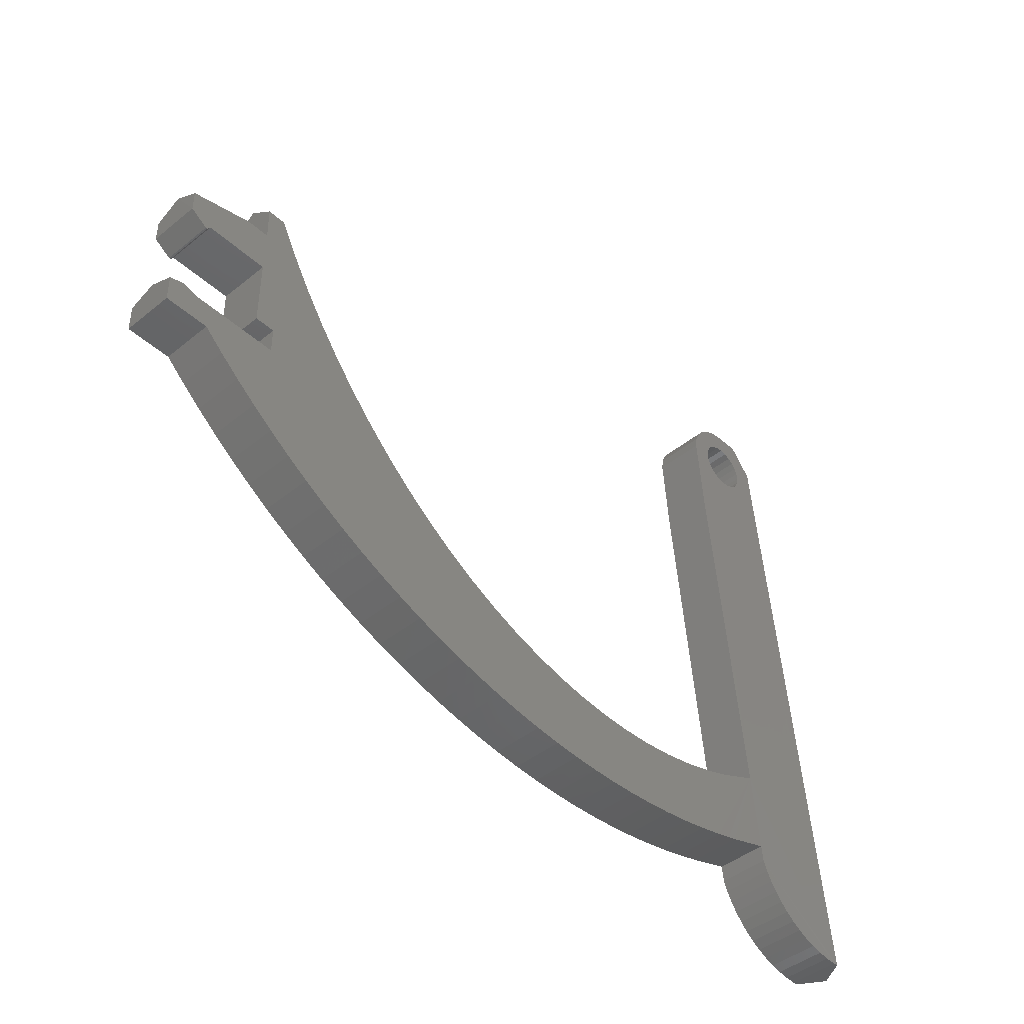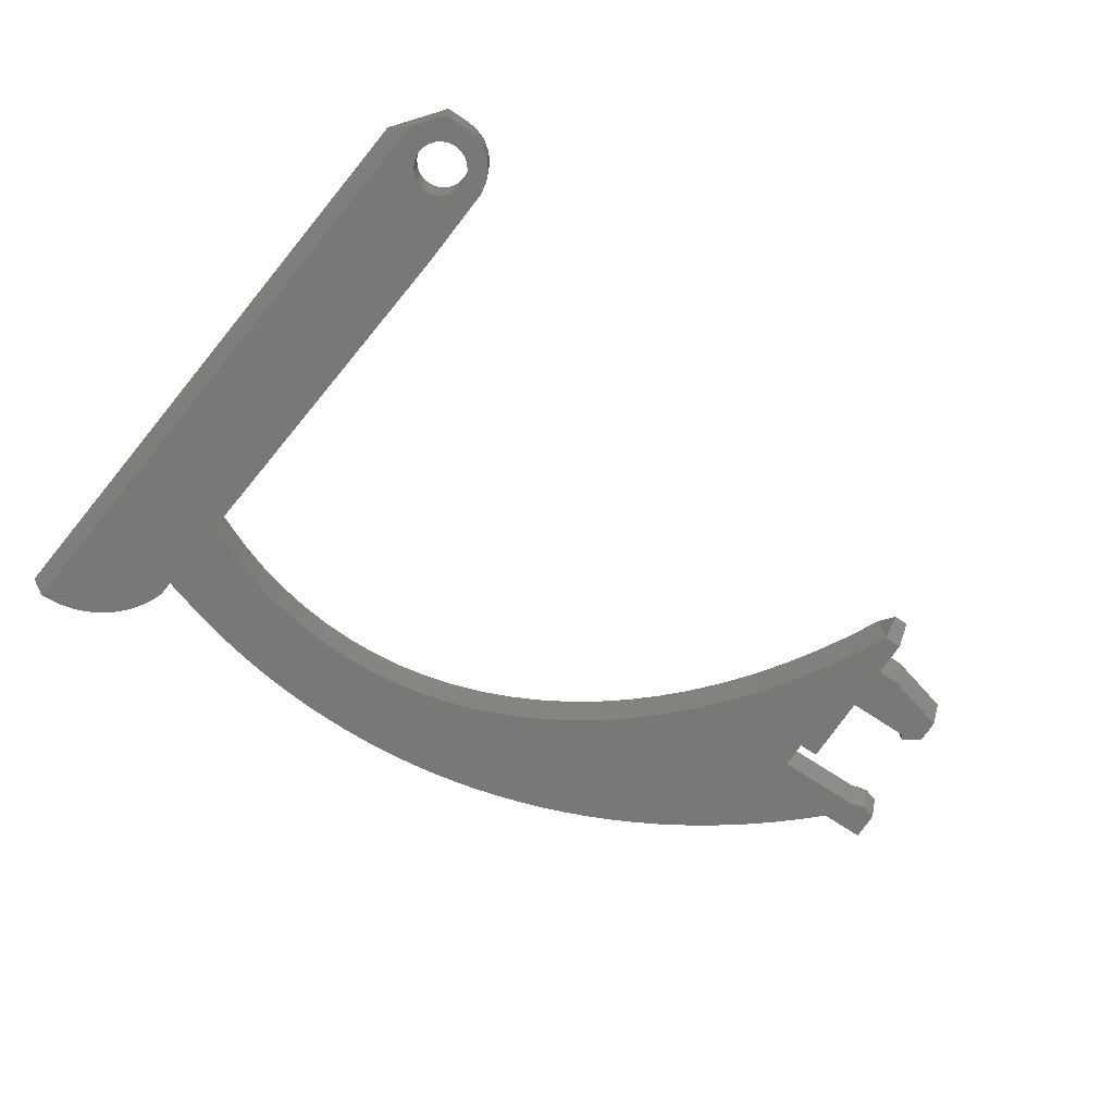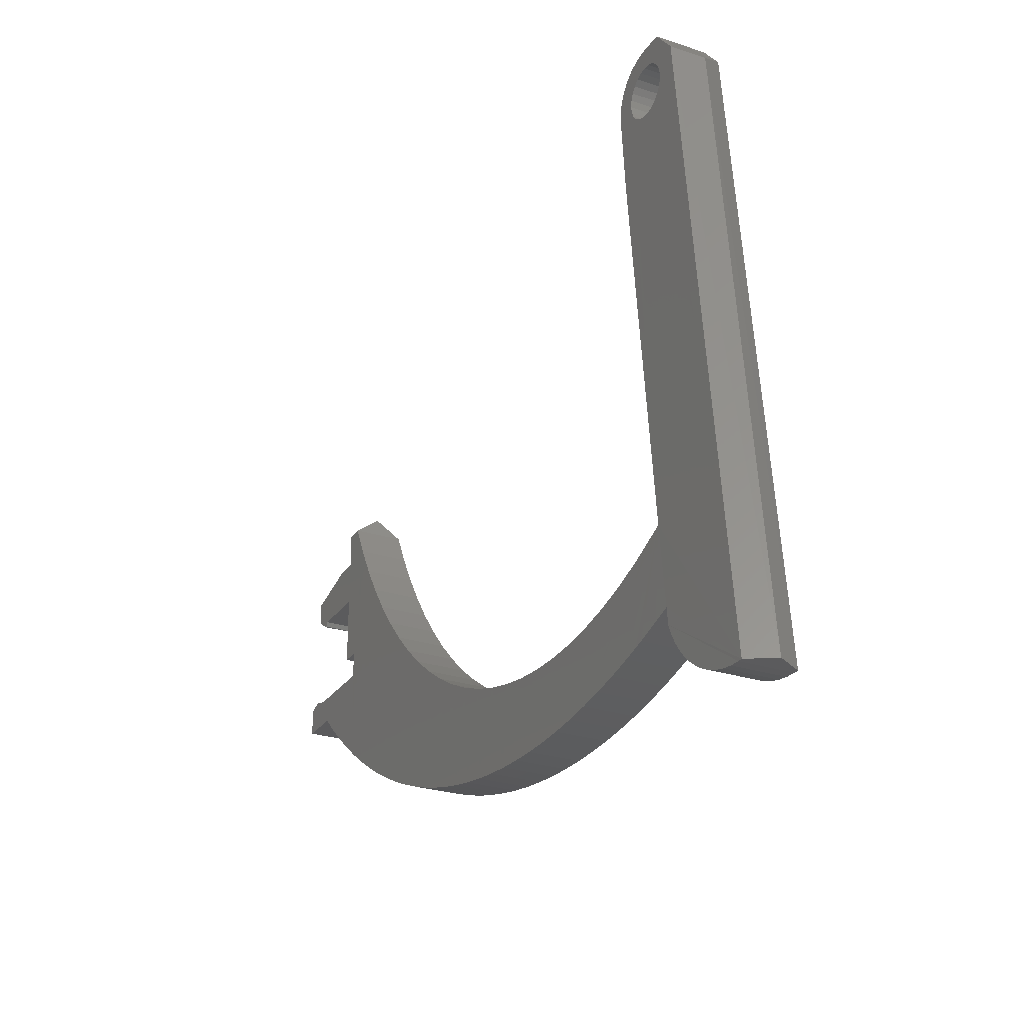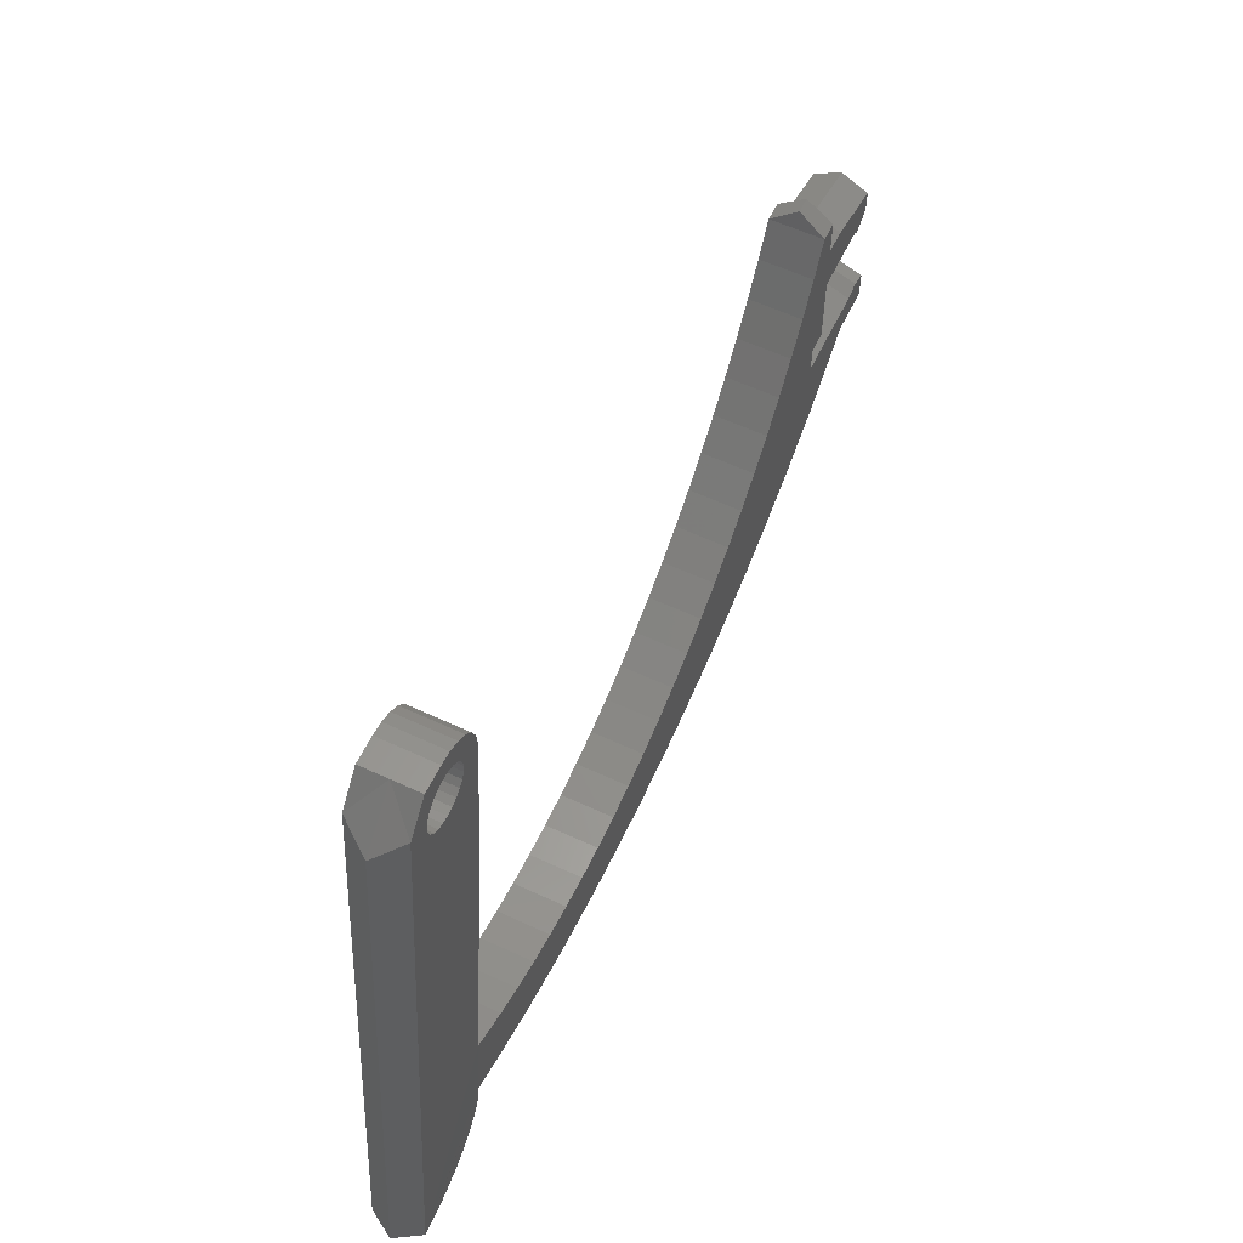
<metadata>
{"format":"stl","ext":"stl","renderer":"f3d","projection":"perspective","resolution":1024,"background":"white","views":[{"elev":-44.0,"azim":-46.5,"up":"+Y"},{"elev":-70.6,"azim":146.5,"up":"+Z"},{"elev":-27.0,"azim":63.3,"up":"+Y"},{"elev":59.3,"azim":115.5,"up":"+Y"}]}
</metadata>
<code>
# stl→obj: 312 verts, 624 faces
v 14.23 42.36 116.2
v 16.03 40.19 116.2
v 14.23 42.36 114.2
v -38.81 28.13 114.2
v -38.55 26.63 116.2
v -38.55 26.63 114.2
v -41.6 23.92 116.2
v -39.9 23.92 116.2
v -39.92 25.01 114.2
v -41.61 24.99 114.2
v -39.9 23.92 112.3
v -41.6 23.92 112.3
v -38.55 26.63 112.3
v 14.23 42.36 112.3
v 16.03 40.19 112.3
v 12.42 40.8 116.2
v 11.89 40.73 116.2
v 12.95 40.73 116.2
v 13.45 40.53 116.2
v 13.87 40.2 116.2
v 14.19 39.78 116.2
v 14.4 39.29 116.2
v 12.19 4.406 116.2
v 8.848 -2.851 116.2
v 9.56 -2.655 116.2
v 11.45 -2.058 116.2
v 12.81 -1.632 116.2
v -45.05 12.91 116.2
v -46.18 13.23 116.2
v -47.32 12.91 116.2
v 13.27 -3.647 116.2
v 20.7 -8.281 116.2
v 12.94 -2.876 116.2
v 13.67 -4.38 116.2
v 14.15 -5.069 116.2
v 14.7 -5.705 116.2
v 15.31 -6.283 116.2
v 15.97 -6.796 116.2
v 16.68 -7.24 116.2
v 17.43 -7.61 116.2
v 18.22 -7.901 116.2
v 19.03 -8.111 116.2
v 19.86 -8.238 116.2
v 21.06 -8.281 116.2
v -45.05 12.91 112.3
v -47.32 12.91 112.3
v -46.18 13.23 112.3
v 20.7 -8.281 112.3
v 13.27 -3.647 112.3
v 12.94 -2.876 112.3
v 13.67 -4.38 112.3
v 14.15 -5.069 112.3
v 14.7 -5.705 112.3
v 15.31 -6.283 112.3
v 15.97 -6.796 112.3
v 16.68 -7.24 112.3
v 17.43 -7.61 112.3
v 18.22 -7.901 112.3
v 19.03 -8.111 112.3
v 19.86 -8.238 112.3
v 21.06 -8.281 112.3
v 12.81 -1.632 112.3
v 12.42 40.8 112.3
v 11.89 40.73 112.3
v 12.95 40.73 112.3
v 13.45 40.53 112.3
v 13.87 40.2 112.3
v 14.19 39.78 112.3
v 14.4 39.29 112.3
v 10.62 41.88 112.3
v 10.38 38.76 112.3
v 9.874 41.31 112.3
v 10.45 39.29 112.3
v 10.65 39.78 112.3
v 11.49 42.24 112.3
v 10.98 40.2 112.3
v 11.4 40.53 112.3
v 12.42 42.36 112.3
v 14.47 38.76 112.3
v 8.94 39.69 112.3
v 9.306 32.31 112.3
v 8.818 38.76 112.3
v 9.301 40.56 112.3
v 12.19 4.406 112.3
v 10.45 38.23 112.3
v 10.65 37.74 112.3
v 10.98 37.31 112.3
v 11.4 36.99 112.3
v 11.89 36.78 112.3
v 12.42 36.71 112.3
v 12.95 36.78 112.3
v 13.45 36.99 112.3
v 13.87 37.31 112.3
v 14.19 37.74 112.3
v 14.4 38.23 112.3
v 3.779 -4.021 116.2
v 1.827 -4.334 116.2
v 5.72 -3.637 116.2
v 7.648 -3.182 116.2
v -7.175 1.043 116.2
v -9.534 1.458 116.2
v -4.804 0.8054 116.2
v -2.43 0.7452 116.2
v -0.0595 0.8627 116.2
v 2.298 1.158 116.2
v 4.637 1.629 116.2
v 6.947 2.275 116.2
v 9.222 3.093 116.2
v 11.45 4.082 116.2
v -47.32 10.8 116.2
v -43.91 10.8 116.2
v -38.41 12.91 116.2
v -42.42 9.413 116.2
v -40.87 8.084 116.2
v -39.29 6.814 116.2
v -37.67 5.602 116.2
v -38.4 14.94 116.2
v -39.94 20.4 116.2
v -39.94 14.94 116.2
v -37.22 24.04 116.2
v -36.01 4.451 116.2
v -35.78 21.54 116.2
v -34.32 3.362 116.2
v -34.23 19.16 116.2
v -32.59 2.336 116.2
v -32.58 16.89 116.2
v -30.83 1.375 116.2
v -30.84 14.74 116.2
v -29 12.73 116.2
v -29.04 0.4788 116.2
v -27.22 -0.3505 116.2
v -27.08 10.85 116.2
v -25.38 -1.112 116.2
v -25.09 9.12 116.2
v -23.51 -1.806 116.2
v -23.02 7.539 116.2
v -21.62 -2.43 116.2
v -20.89 6.113 116.2
v -19.72 -2.984 116.2
v -18.7 4.847 116.2
v -17.8 -3.467 116.2
v -16.47 3.745 116.2
v -15.86 -3.88 116.2
v -14.19 2.811 116.2
v -13.91 -4.22 116.2
v -11.87 2.048 116.2
v -11.95 -4.489 116.2
v -9.989 -4.685 116.2
v -8.019 -4.808 116.2
v -6.046 -4.859 116.2
v -4.073 -4.837 116.2
v -2.101 -4.742 116.2
v -0.1339 -4.574 116.2
v -39.94 26.63 116.2
v -45.14 20.06 116.2
v -46.46 22.66 116.2
v -46.47 20.96 116.2
v -44.79 20.4 116.2
v -45.02 20.06 116.2
v 9.306 32.31 116.2
v 8.94 39.69 116.2
v 8.818 38.76 116.2
v 9.301 40.56 116.2
v 9.874 41.31 116.2
v 10.38 38.76 116.2
v 10.45 38.23 116.2
v 10.65 37.74 116.2
v 10.98 37.31 116.2
v 11.4 36.99 116.2
v 11.89 36.78 116.2
v 12.42 36.71 116.2
v 12.95 36.78 116.2
v 13.45 36.99 116.2
v 13.87 37.31 116.2
v 14.19 37.74 116.2
v 14.4 38.23 116.2
v 14.47 38.76 116.2
v 10.62 41.88 116.2
v 10.45 39.29 116.2
v 10.65 39.78 116.2
v 11.49 42.24 116.2
v 10.98 40.2 116.2
v 11.4 40.53 116.2
v 12.42 42.36 116.2
v -46.46 22.66 112.3
v -45.14 20.06 112.3
v -46.47 20.96 112.3
v -44.79 20.4 112.3
v -45.02 20.06 112.3
v -39.94 20.4 112.3
v -39.94 26.63 112.3
v -38.4 14.94 112.3
v -39.94 14.94 112.3
v -37.22 24.04 112.3
v -47.32 10.8 112.3
v -43.91 10.8 112.3
v -38.41 12.91 112.3
v -20.89 6.113 112.3
v -23.02 7.539 112.3
v -25.09 9.12 112.3
v -27.08 10.85 112.3
v -29 12.73 112.3
v -30.84 14.74 112.3
v -32.58 16.89 112.3
v -34.23 19.16 112.3
v -35.78 21.54 112.3
v -42.42 9.413 112.3
v -40.87 8.084 112.3
v -39.29 6.814 112.3
v -37.67 5.602 112.3
v -36.01 4.451 112.3
v -34.32 3.362 112.3
v -32.59 2.336 112.3
v -30.83 1.375 112.3
v -29.04 0.4788 112.3
v -27.22 -0.3505 112.3
v -25.38 -1.112 112.3
v -23.51 -1.806 112.3
v -18.7 4.847 112.3
v -16.47 3.745 112.3
v -14.19 2.811 112.3
v -11.87 2.048 112.3
v -9.534 1.458 112.3
v -7.175 1.043 112.3
v -4.804 0.8054 112.3
v -2.43 0.7452 112.3
v -0.0595 0.8627 112.3
v 2.298 1.158 112.3
v 4.637 1.629 112.3
v 6.947 2.275 112.3
v 9.222 3.093 112.3
v 11.45 4.082 112.3
v -21.62 -2.43 112.3
v -19.72 -2.984 112.3
v -17.8 -3.467 112.3
v -15.86 -3.88 112.3
v -13.91 -4.22 112.3
v -11.95 -4.489 112.3
v -9.989 -4.685 112.3
v -8.019 -4.808 112.3
v -6.046 -4.859 112.3
v -4.073 -4.837 112.3
v -2.101 -4.742 112.3
v 8.848 -2.851 112.3
v -0.1339 -4.574 112.3
v 1.827 -4.334 112.3
v 3.779 -4.021 112.3
v 5.72 -3.637 112.3
v 7.648 -3.182 112.3
v 11.45 -2.058 112.3
v 9.56 -2.655 112.3
v -11.95 -4.49 114.3
v -46.47 20.96 114.2
v -46.47 23.74 114.2
v -46.47 21.9 114.2
v -39.94 28.13 114.2
v 11.45 -2.06 114.2
v 12.81 -1.632 114.2
v 9.559 -2.656 114.2
v 8.848 -2.852 114.2
v 9.233 -2.746 114.2
v 22.25 -8.281 114.2
v 20.7 -8.281 114.2
v 12.88 -2.325 114.2
v 12.94 -2.876 114.2
v 17.38 38.88 114.2
v 13.27 -3.647 114.2
v 13.67 -4.38 114.2
v 14.15 -5.069 114.2
v 14.7 -5.705 114.2
v 15.31 -6.283 114.2
v 15.97 -6.797 114.2
v 16.68 -7.24 114.2
v 17.43 -7.61 114.2
v 18.22 -7.901 114.2
v 19.03 -8.111 114.2
v 19.86 -8.238 114.2
v 5.72 -3.639 114.2
v 7.647 -3.183 114.2
v 3.778 -4.023 114.2
v -0.1345 -4.575 114.2
v 1.826 -4.335 114.2
v -2.102 -4.743 114.3
v -4.073 -4.838 114.3
v -6.047 -4.86 114.3
v -8.02 -4.81 114.3
v -9.99 -4.686 114.3
v -43.13 24.6 114.2
v 16.74 39.59 114.2
v -39.94 27.43 114.2
v -38.4 13.71 114.2
v -38.4 14.94 114.2
v -39.94 14.94 114.2
v -45.05 13.71 114.2
v -46.18 14.03 114.2
v -45.02 20.06 114.2
v -44.79 20.4 114.2
v -45.14 20.06 114.2
v -47.32 13.71 114.2
v -47.32 11.38 114.2
v -47.32 10.8 114.2
v -39.94 20.4 114.2
v -39.94 16.19 114.2
v 10.62 41.88 114.2
v 9.874 41.31 114.2
v 11.49 42.24 114.2
v 12.42 42.36 114.2
v 9.301 40.56 114.2
v 8.94 39.69 114.2
v 8.848 38.99 114.2
v 8.818 38.76 114.2
v 11.98 42.31 114.2
f 1 2 3
f 4 5 6
f 7 8 9
f 7 9 10
f 9 11 12
f 10 9 12
f 4 6 13
f 14 3 15
f 16 1 17
f 1 16 18
f 1 18 19
f 1 19 20
f 1 20 21
f 1 21 22
f 1 22 2
f 23 24 25
f 23 25 26
f 27 23 26
f 28 29 30
f 31 32 33
f 32 31 34
f 32 34 35
f 32 35 36
f 32 36 37
f 32 37 38
f 32 38 39
f 32 39 40
f 32 40 41
f 32 41 42
f 32 42 43
f 33 44 27
f 44 33 32
f 44 23 27
f 45 46 47
f 48 49 50
f 49 48 51
f 51 48 52
f 52 48 53
f 53 48 54
f 54 48 55
f 55 48 56
f 56 48 57
f 57 48 58
f 58 48 59
f 59 48 60
f 61 50 62
f 50 61 48
f 14 63 64
f 63 14 65
f 65 14 66
f 66 14 67
f 67 14 68
f 68 14 69
f 69 14 15
f 70 71 72
f 71 70 73
f 73 70 74
f 74 70 75
f 74 75 76
f 76 75 77
f 77 75 64
f 64 75 78
f 64 78 14
f 15 79 69
f 80 81 82
f 81 80 83
f 81 83 72
f 81 72 84
f 84 72 71
f 84 71 85
f 84 85 86
f 84 86 87
f 84 87 88
f 84 88 89
f 84 89 90
f 84 90 61
f 61 90 91
f 61 91 92
f 61 92 93
f 61 93 94
f 61 94 95
f 61 95 79
f 61 79 15
f 61 62 84
f 96 23 97
f 23 96 98
f 23 98 99
f 23 99 24
f 97 100 101
f 100 97 102
f 102 97 103
f 103 97 104
f 104 97 105
f 105 97 106
f 106 97 107
f 107 97 108
f 108 97 109
f 109 97 23
f 110 28 30
f 28 110 111
f 28 111 112
f 112 111 113
f 112 113 114
f 112 114 115
f 112 115 116
f 112 116 117
f 117 118 119
f 118 117 8
f 8 117 5
f 5 117 120
f 120 117 116
f 120 116 121
f 120 121 122
f 122 121 123
f 122 123 124
f 124 123 125
f 124 125 126
f 126 125 127
f 126 127 128
f 128 127 129
f 129 127 130
f 129 130 131
f 129 131 132
f 132 131 133
f 132 133 134
f 134 133 135
f 134 135 136
f 136 135 137
f 136 137 138
f 138 137 139
f 138 139 140
f 140 139 141
f 140 141 142
f 142 141 143
f 142 143 144
f 144 143 145
f 144 145 146
f 146 145 147
f 146 147 148
f 146 148 101
f 101 148 149
f 101 149 97
f 97 149 150
f 97 150 151
f 97 151 152
f 97 152 153
f 5 154 8
f 155 156 157
f 156 155 7
f 7 155 158
f 158 155 159
f 7 158 118
f 7 118 8
f 160 161 162
f 161 160 163
f 163 160 164
f 164 160 23
f 164 23 165
f 165 23 166
f 166 23 167
f 167 23 168
f 168 23 169
f 169 23 170
f 170 23 171
f 171 23 44
f 171 44 172
f 172 44 173
f 173 44 174
f 174 44 175
f 175 44 176
f 176 44 177
f 177 44 2
f 2 22 177
f 165 178 164
f 178 165 179
f 178 179 180
f 178 180 181
f 181 180 182
f 181 182 183
f 181 183 17
f 181 17 184
f 184 17 1
f 185 186 187
f 186 185 12
f 186 12 188
f 186 188 189
f 188 12 190
f 190 12 11
f 13 11 191
f 190 192 193
f 192 190 11
f 192 11 13
f 192 13 194
f 45 195 46
f 195 45 196
f 196 45 197
f 196 197 198
f 198 197 192
f 198 192 199
f 199 192 200
f 200 192 201
f 201 192 202
f 202 192 203
f 203 192 204
f 204 192 205
f 205 192 206
f 206 192 194
f 198 207 196
f 207 198 208
f 208 198 209
f 209 198 210
f 210 198 211
f 211 198 212
f 212 198 213
f 213 198 214
f 214 198 215
f 215 198 216
f 216 198 217
f 217 198 218
f 218 198 219
f 218 219 220
f 218 220 221
f 218 221 222
f 218 222 223
f 218 223 224
f 218 224 225
f 218 225 226
f 227 62 226
f 62 227 228
f 62 228 229
f 62 229 230
f 62 230 231
f 62 231 232
f 62 232 84
f 226 233 218
f 233 226 234
f 234 226 235
f 235 226 236
f 236 226 237
f 226 238 237
f 238 226 239
f 239 226 240
f 240 226 241
f 241 226 242
f 242 226 243
f 243 226 244
f 243 244 245
f 245 244 246
f 246 244 247
f 247 244 248
f 248 244 249
f 62 250 226
f 250 244 226
f 244 250 251
f 252 237 238
f 253 254 187
f 254 253 255
f 254 185 187
f 256 13 191
f 13 256 4
f 62 257 250
f 257 62 258
f 259 244 251
f 244 259 260
f 260 259 261
f 262 48 61
f 48 262 263
f 264 50 265
f 50 264 62
f 62 264 258
f 266 262 61
f 15 266 61
f 265 49 267
f 49 265 50
f 267 51 268
f 51 267 49
f 268 52 269
f 52 268 51
f 269 53 270
f 53 269 52
f 271 53 54
f 53 271 270
f 272 54 55
f 54 272 271
f 273 55 56
f 55 273 272
f 274 56 57
f 56 274 273
f 275 57 58
f 57 275 274
f 276 58 59
f 58 276 275
f 277 59 60
f 59 277 276
f 263 60 48
f 60 263 277
f 249 278 248
f 278 249 279
f 248 280 247
f 280 248 278
f 246 281 245
f 281 246 282
f 245 283 243
f 283 245 281
f 243 284 242
f 284 243 283
f 242 285 241
f 285 242 284
f 241 286 240
f 286 241 285
f 240 287 239
f 287 240 286
f 239 252 238
f 252 239 287
f 244 279 249
f 279 244 260
f 250 259 251
f 259 250 257
f 254 12 185
f 12 254 288
f 12 288 10
f 15 289 266
f 289 15 3
f 9 256 11
f 256 9 290
f 256 191 11
f 291 192 197
f 192 291 292
f 192 293 193
f 293 192 292
f 47 294 45
f 294 47 295
f 188 296 189
f 296 188 297
f 186 253 187
f 253 186 298
f 294 197 45
f 197 294 291
f 299 47 46
f 47 299 295
f 300 195 301
f 195 300 46
f 46 300 299
f 190 297 188
f 297 190 302
f 189 298 186
f 298 189 296
f 293 190 193
f 190 293 303
f 190 303 302
f 72 304 70
f 304 72 305
f 304 75 70
f 75 304 306
f 307 14 78
f 14 307 3
f 305 83 308
f 83 305 72
f 308 80 309
f 80 308 83
f 310 82 311
f 82 310 80
f 80 310 309
f 306 78 75
f 78 306 307
f 307 306 312
f 247 282 246
f 282 247 280
f 184 3 307
f 3 184 1
f 304 181 306
f 181 304 178
f 164 304 305
f 304 164 178
f 163 305 308
f 305 163 164
f 161 308 309
f 308 161 163
f 162 310 311
f 310 162 161
f 310 161 309
f 312 184 307
f 184 312 306
f 184 306 181
f 118 293 119
f 293 118 303
f 303 118 302
f 159 298 296
f 298 159 155
f 302 158 297
f 158 302 118
f 110 300 301
f 300 110 30
f 300 30 299
f 299 29 295
f 29 299 30
f 294 112 291
f 112 294 28
f 29 294 295
f 294 29 28
f 117 293 292
f 293 117 119
f 155 253 298
f 253 155 157
f 296 158 159
f 158 296 297
f 254 157 156
f 157 255 253
f 255 157 254
f 156 288 254
f 288 156 10
f 10 156 7
f 154 9 8
f 154 290 9
f 290 154 256
f 117 291 112
f 291 117 292
f 289 2 266
f 2 289 3
f 256 5 4
f 5 256 154
f 24 279 260
f 279 24 99
f 26 259 257
f 259 26 25
f 148 252 287
f 252 148 147
f 149 287 286
f 287 149 148
f 150 286 285
f 286 150 149
f 151 285 284
f 285 151 150
f 152 284 283
f 284 152 151
f 153 283 281
f 283 153 152
f 97 281 282
f 281 97 153
f 98 280 278
f 280 98 96
f 99 278 279
f 278 99 98
f 263 43 277
f 43 263 32
f 277 42 276
f 42 277 43
f 276 41 275
f 41 276 42
f 275 40 274
f 40 275 41
f 274 39 273
f 39 274 40
f 273 38 272
f 38 273 39
f 272 37 271
f 37 272 38
f 271 36 270
f 36 271 37
f 36 269 270
f 269 36 35
f 35 268 269
f 268 35 34
f 34 267 268
f 267 34 31
f 258 26 257
f 26 258 27
f 25 261 259
f 261 25 260
f 260 25 24
f 2 44 262
f 2 262 266
f 262 32 263
f 32 262 44
f 33 264 265
f 264 33 27
f 264 27 258
f 31 265 267
f 265 31 33
f 96 282 280
f 282 96 97
f 230 108 231
f 108 230 107
f 113 196 207
f 196 113 111
f 22 79 177
f 79 22 69
f 21 69 22
f 69 21 68
f 177 95 176
f 95 177 79
f 20 68 21
f 68 20 67
f 67 19 66
f 19 67 20
f 66 18 65
f 18 66 19
f 65 16 63
f 16 65 18
f 63 17 64
f 17 63 16
f 64 183 77
f 183 64 17
f 183 76 77
f 76 183 182
f 76 180 74
f 180 76 182
f 74 179 73
f 179 74 180
f 73 165 71
f 165 73 179
f 71 166 85
f 166 71 165
f 85 167 86
f 167 85 166
f 86 168 87
f 168 86 167
f 168 88 87
f 88 168 169
f 169 89 88
f 89 169 170
f 170 90 89
f 90 170 171
f 92 174 93
f 174 92 173
f 172 92 91
f 92 172 173
f 171 91 90
f 91 171 172
f 175 93 174
f 93 175 94
f 176 94 175
f 94 176 95
f 203 129 202
f 129 203 128
f 204 128 203
f 128 204 126
f 205 126 204
f 126 205 124
f 206 124 205
f 124 206 122
f 194 122 206
f 122 194 120
f 13 120 194
f 120 13 6
f 5 120 6
f 228 106 229
f 106 228 105
f 227 105 228
f 105 227 104
f 225 103 226
f 103 225 102
f 224 102 225
f 102 224 100
f 223 100 224
f 100 223 101
f 222 101 223
f 101 222 146
f 220 144 221
f 144 220 142
f 221 146 222
f 146 221 144
f 140 220 219
f 220 140 142
f 138 219 198
f 219 138 140
f 136 198 199
f 198 136 138
f 134 199 200
f 199 134 136
f 132 200 201
f 200 132 134
f 129 201 202
f 201 129 132
f 229 107 230
f 107 229 106
f 160 84 23
f 84 160 81
f 226 104 227
f 104 226 103
f 114 207 208
f 207 114 113
f 115 208 209
f 208 115 114
f 116 209 210
f 209 116 115
f 121 210 211
f 210 121 116
f 123 211 212
f 211 123 121
f 125 212 213
f 212 125 123
f 214 125 213
f 125 214 127
f 215 127 214
f 127 215 130
f 216 130 215
f 130 216 131
f 217 131 216
f 131 217 133
f 218 133 217
f 133 218 135
f 233 135 218
f 135 233 137
f 234 137 233
f 137 234 139
f 235 139 234
f 139 235 141
f 236 141 235
f 141 236 143
f 237 143 236
f 143 237 145
f 252 145 237
f 145 252 147
f 231 109 232
f 109 231 108
f 232 23 84
f 23 232 109
f 162 81 160
f 81 162 311
f 82 81 311
f 196 301 195
f 301 196 111
f 301 111 110

</code>
